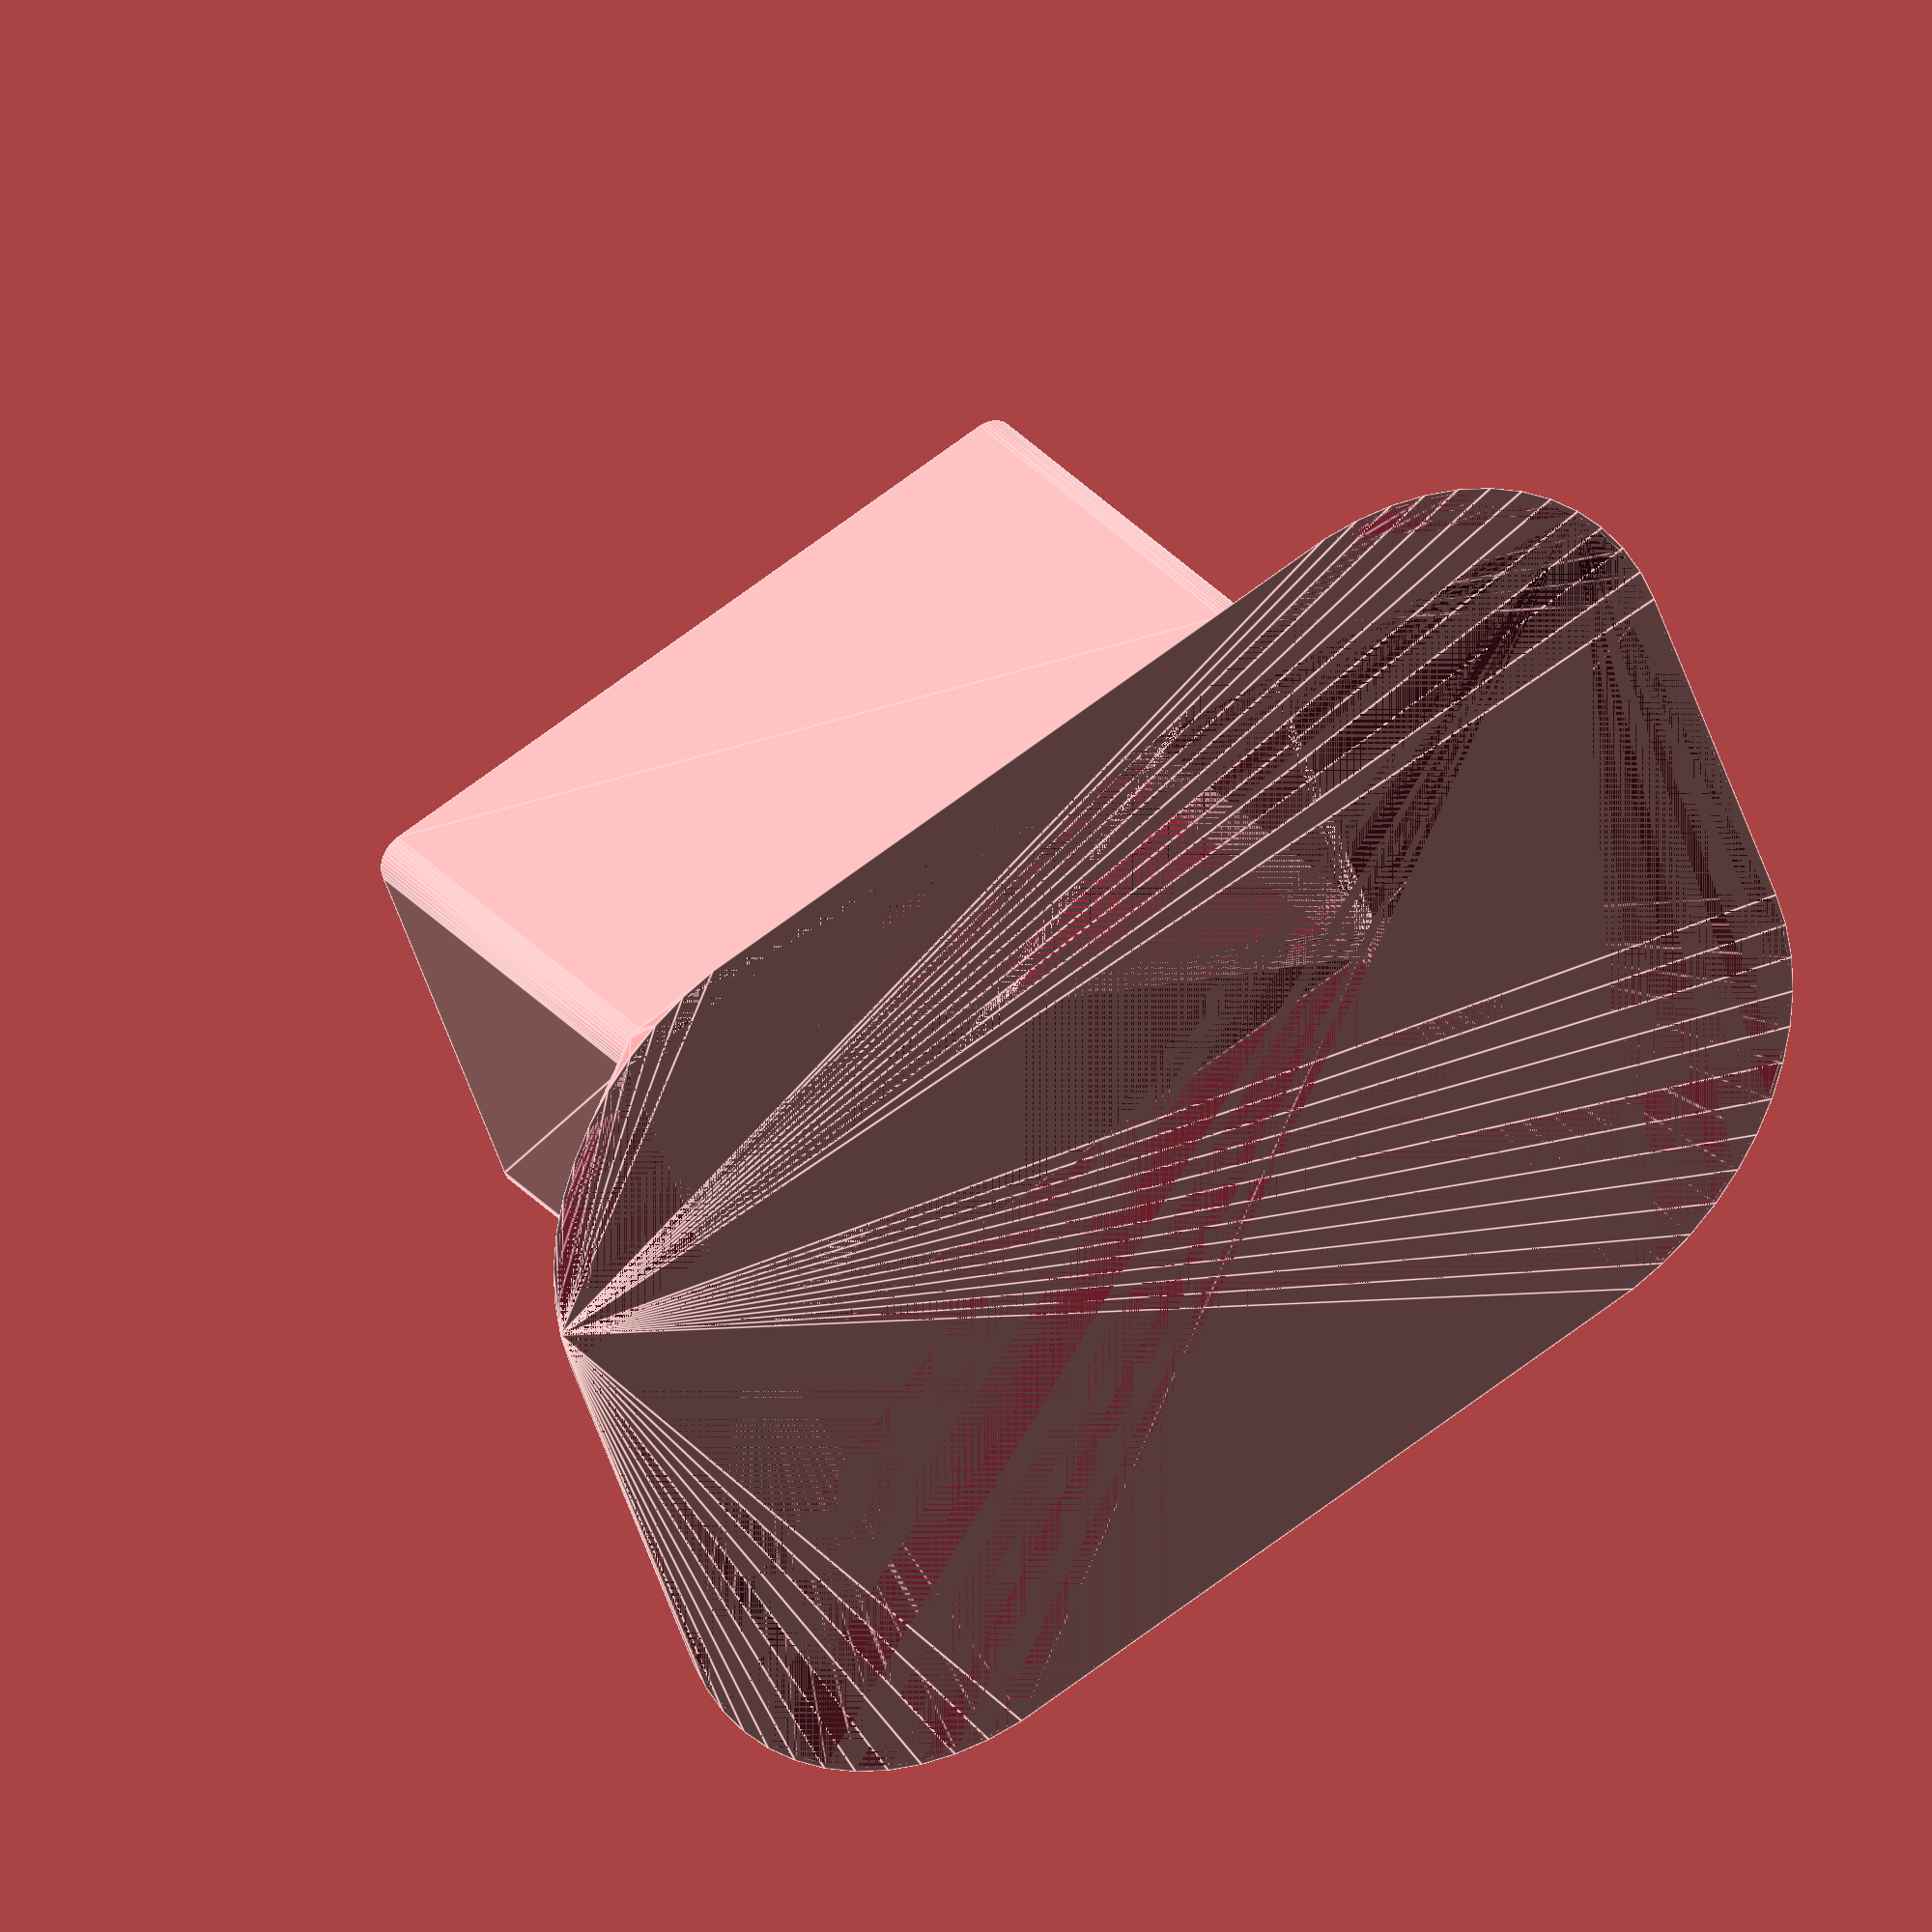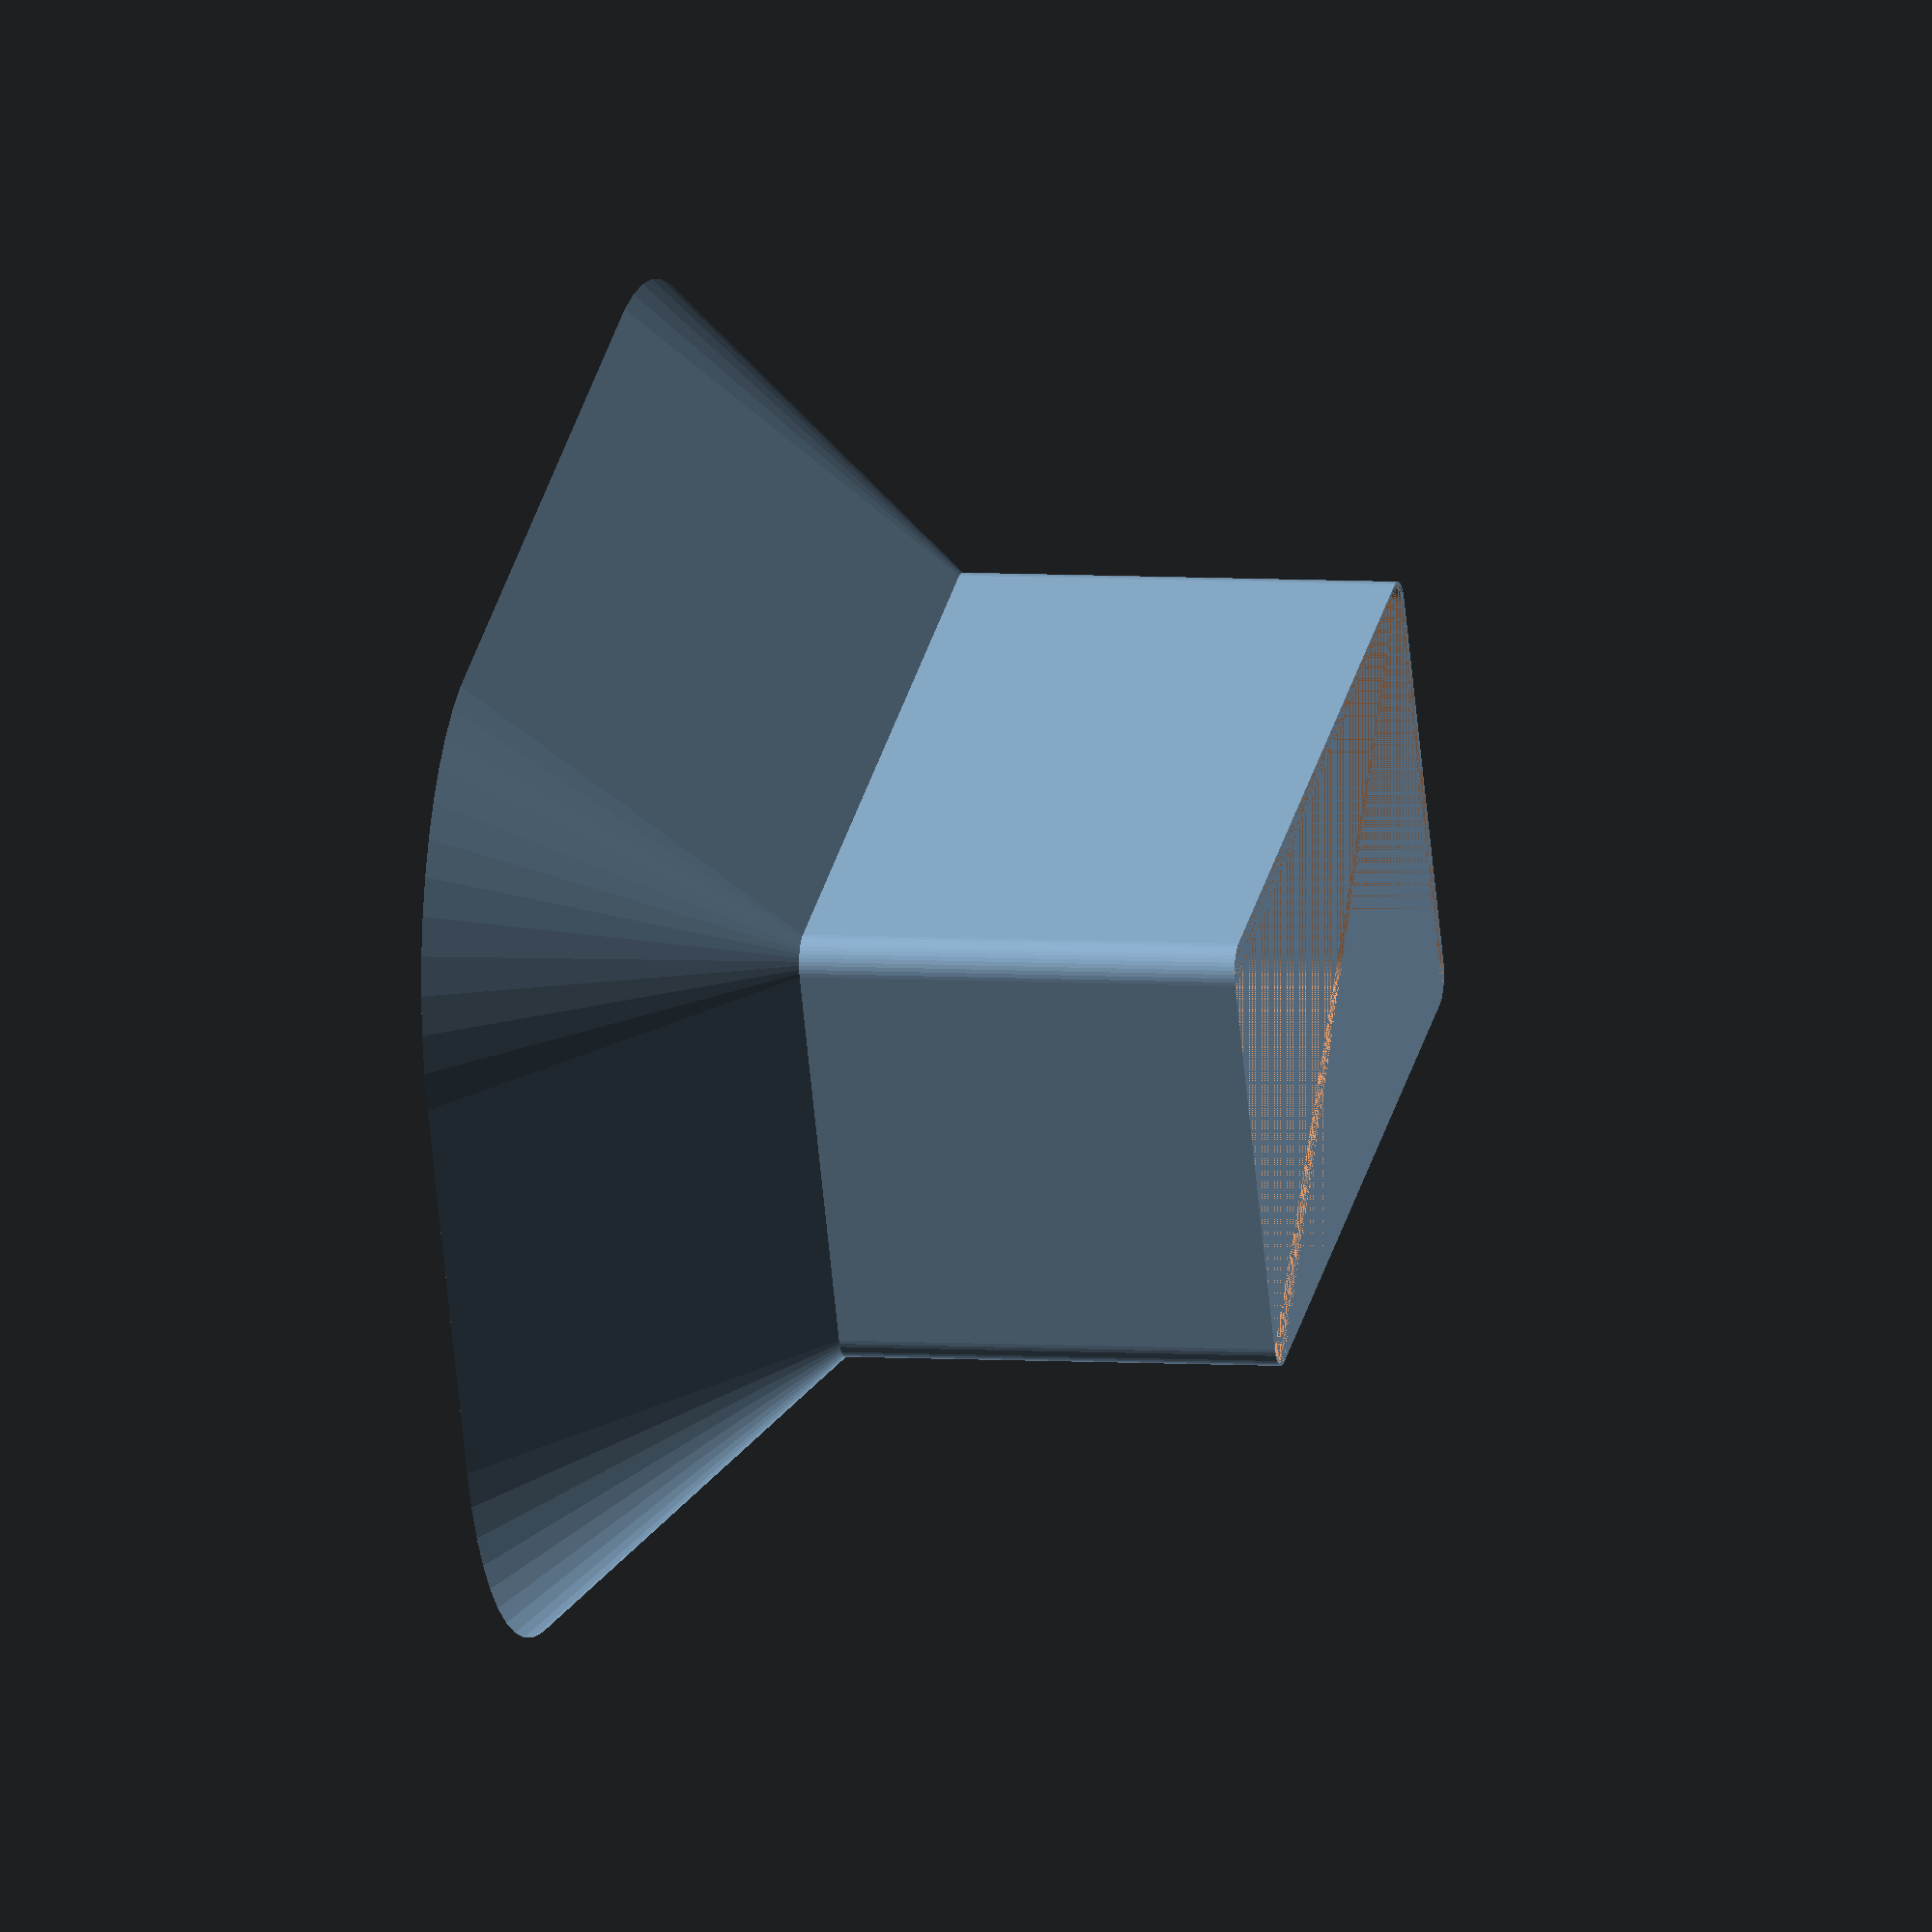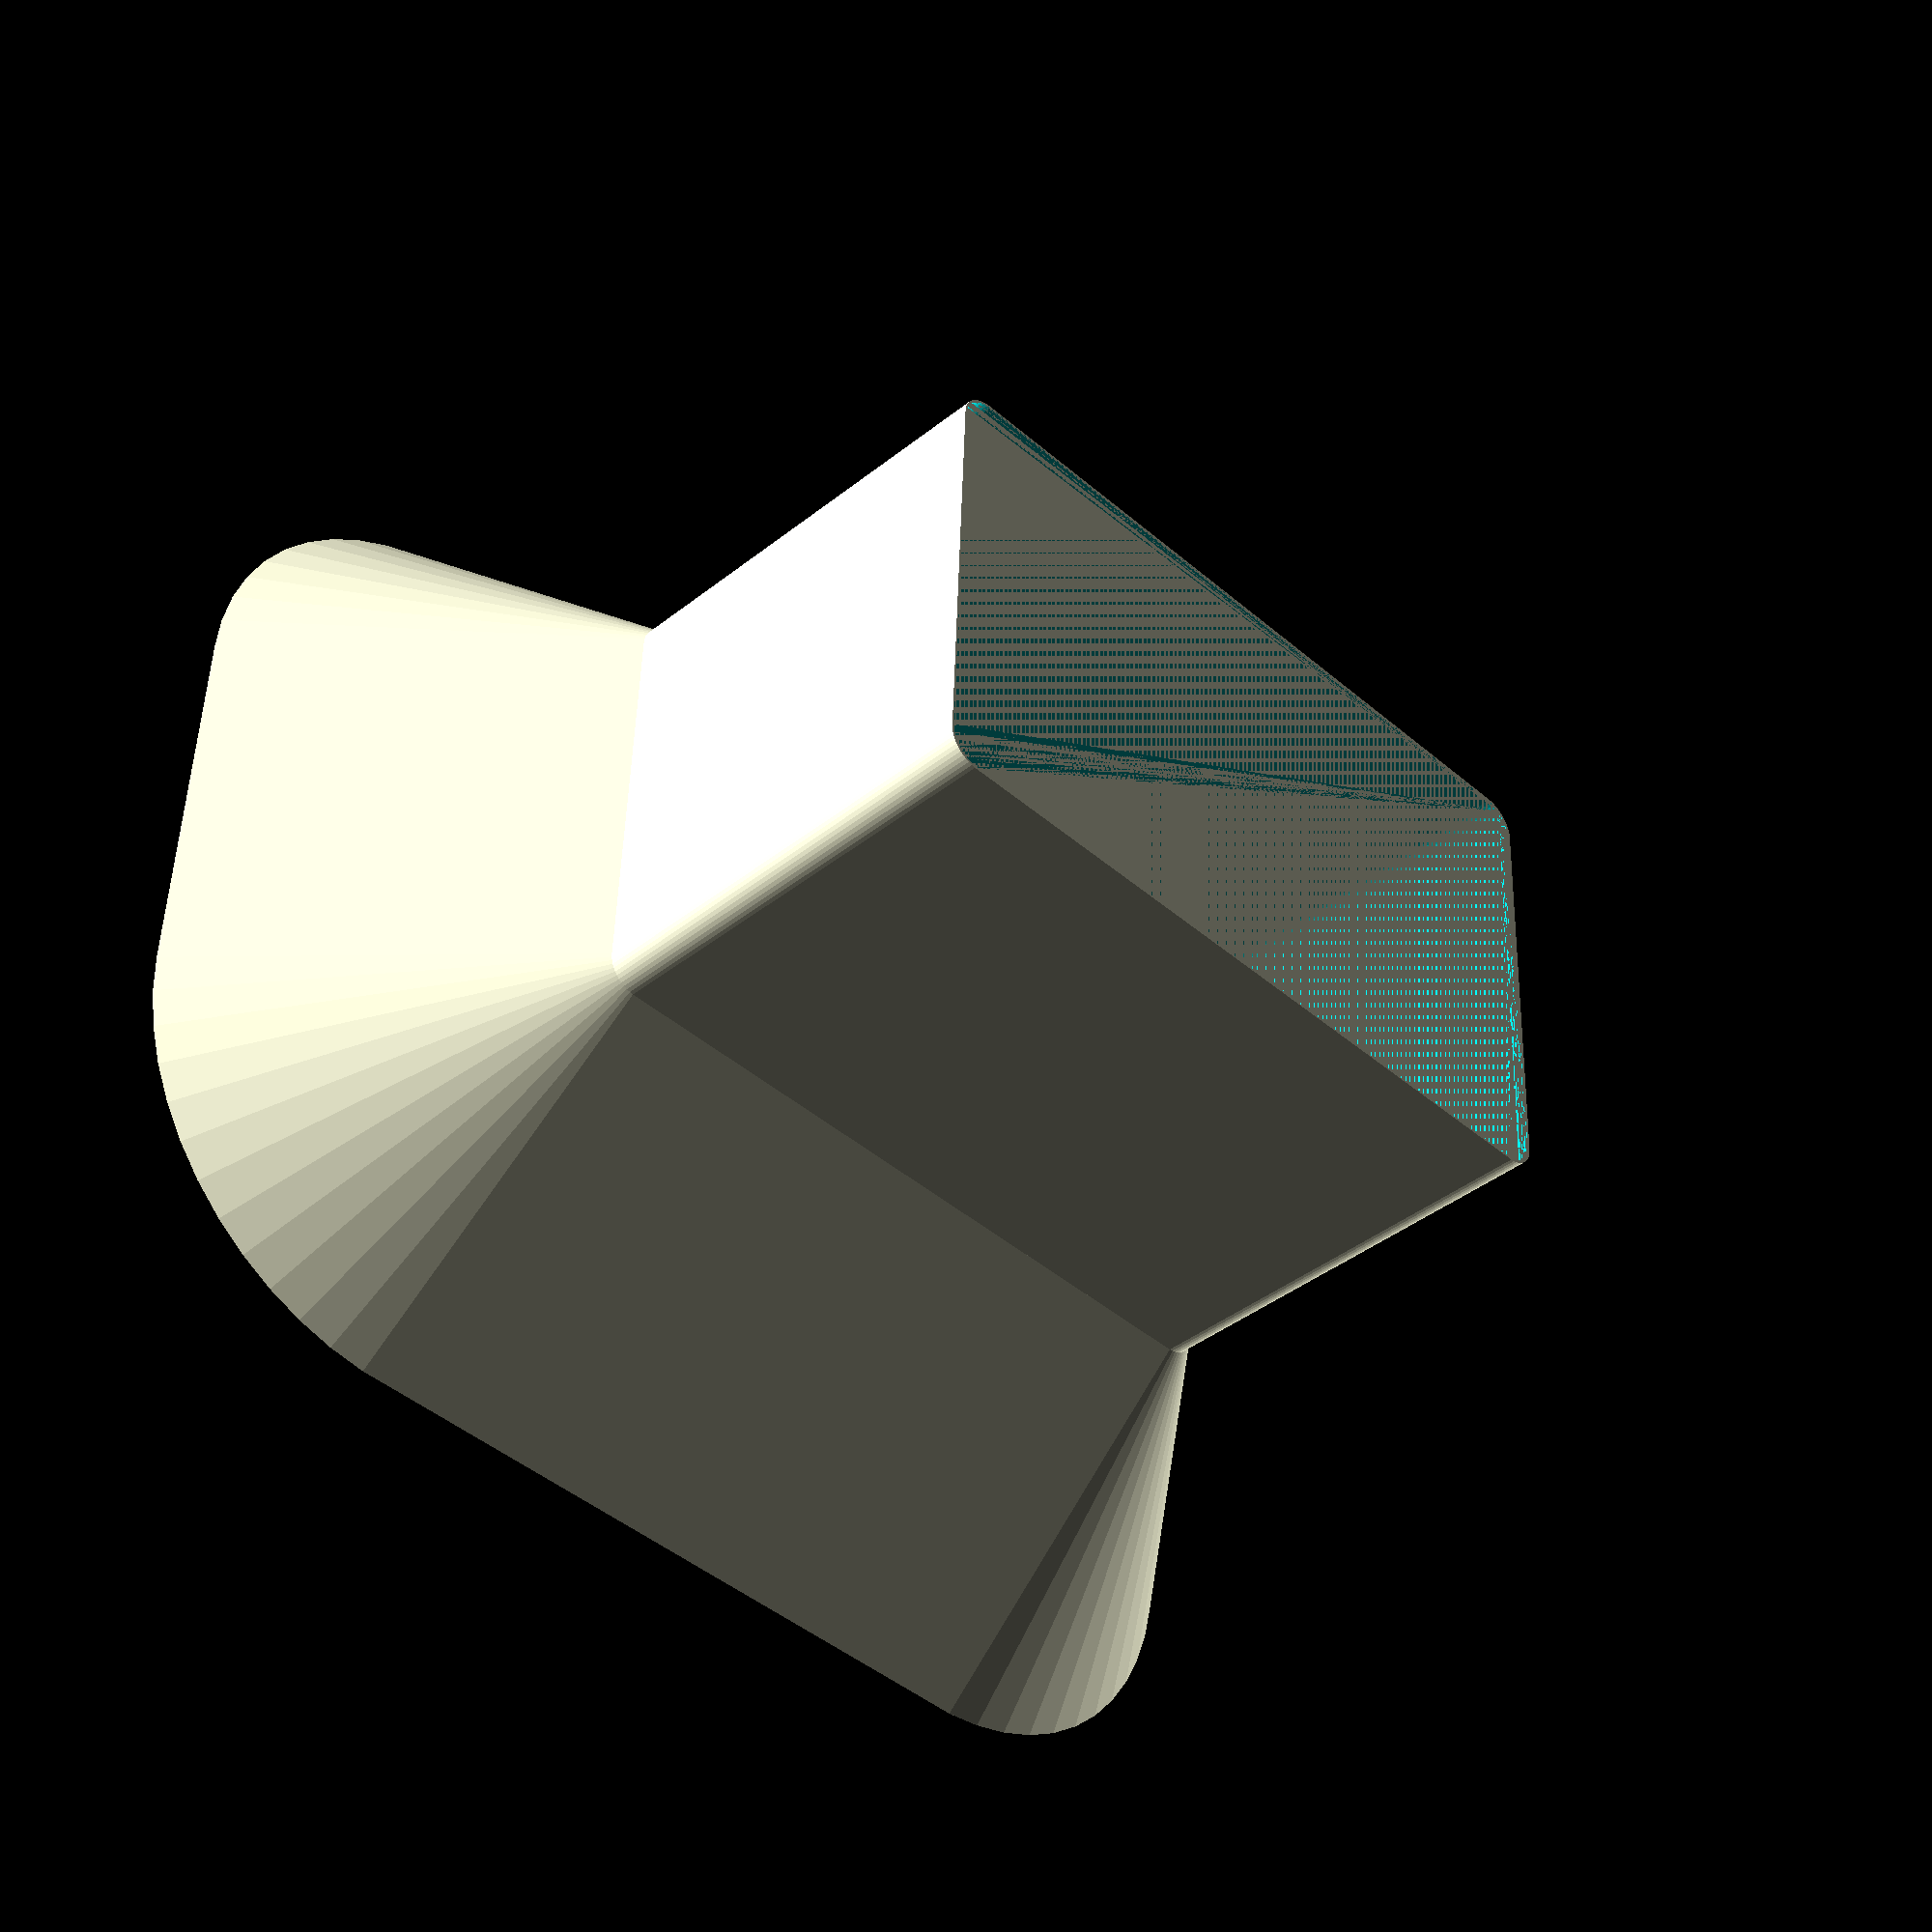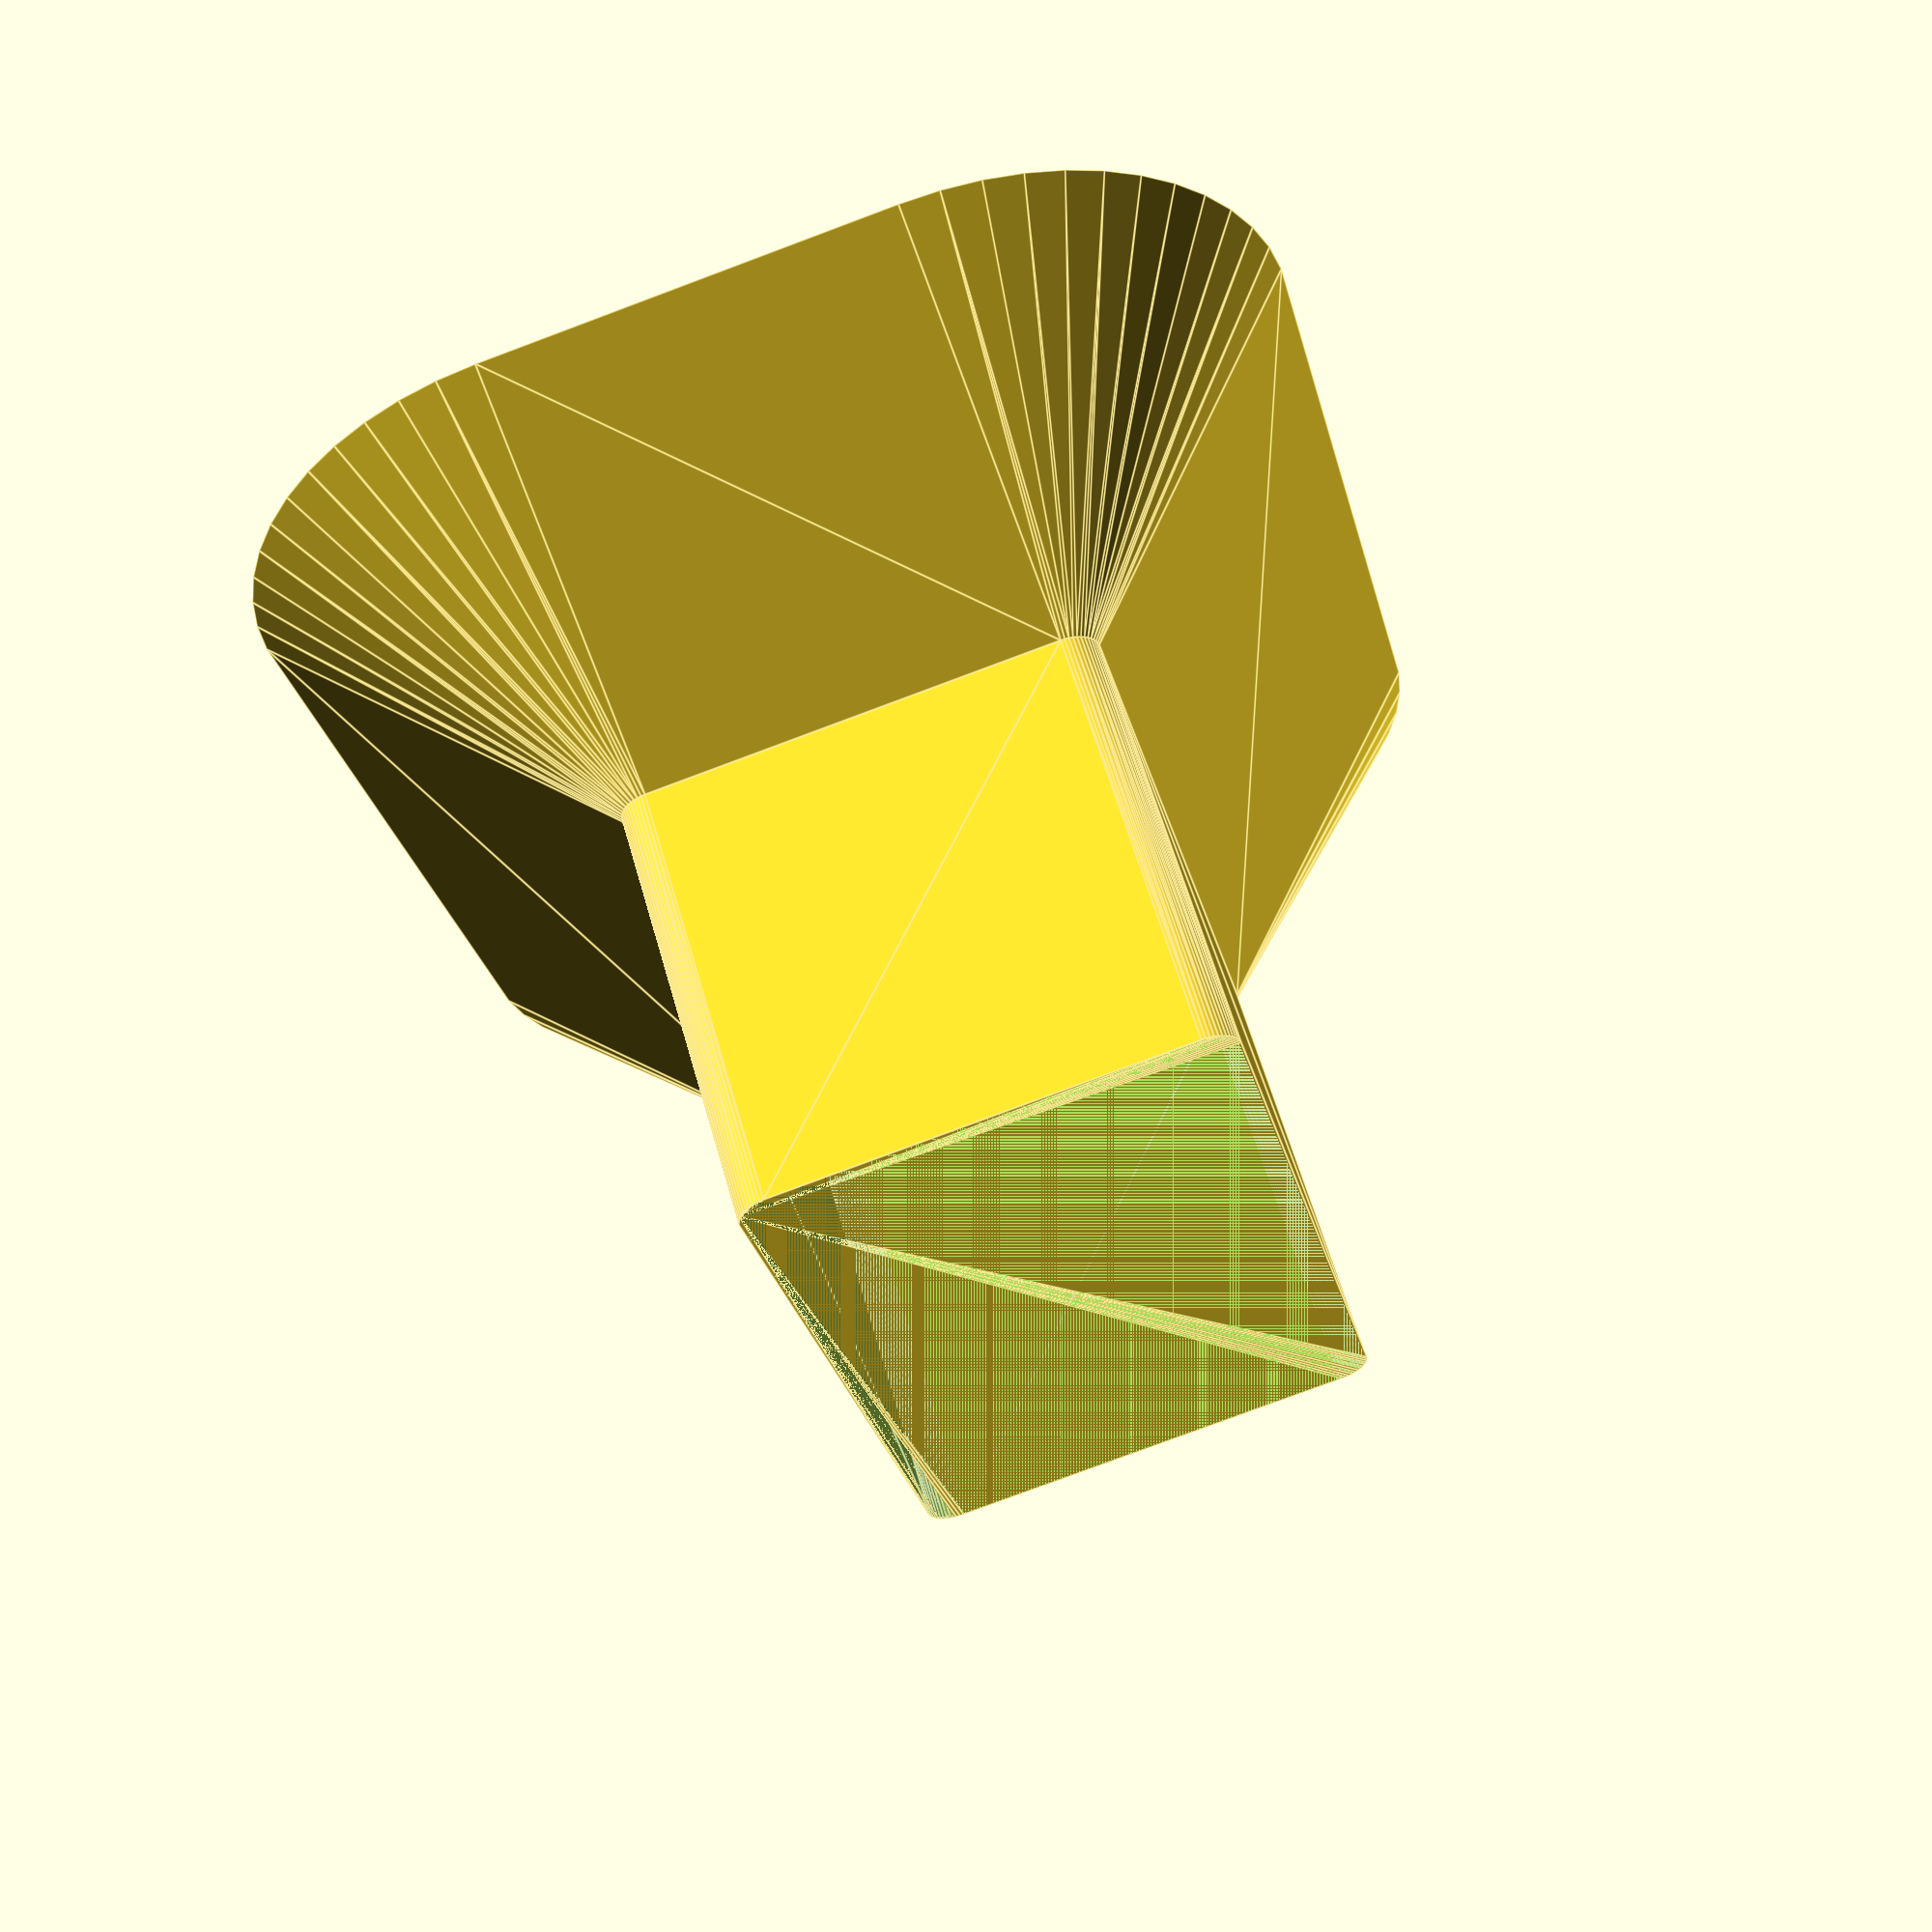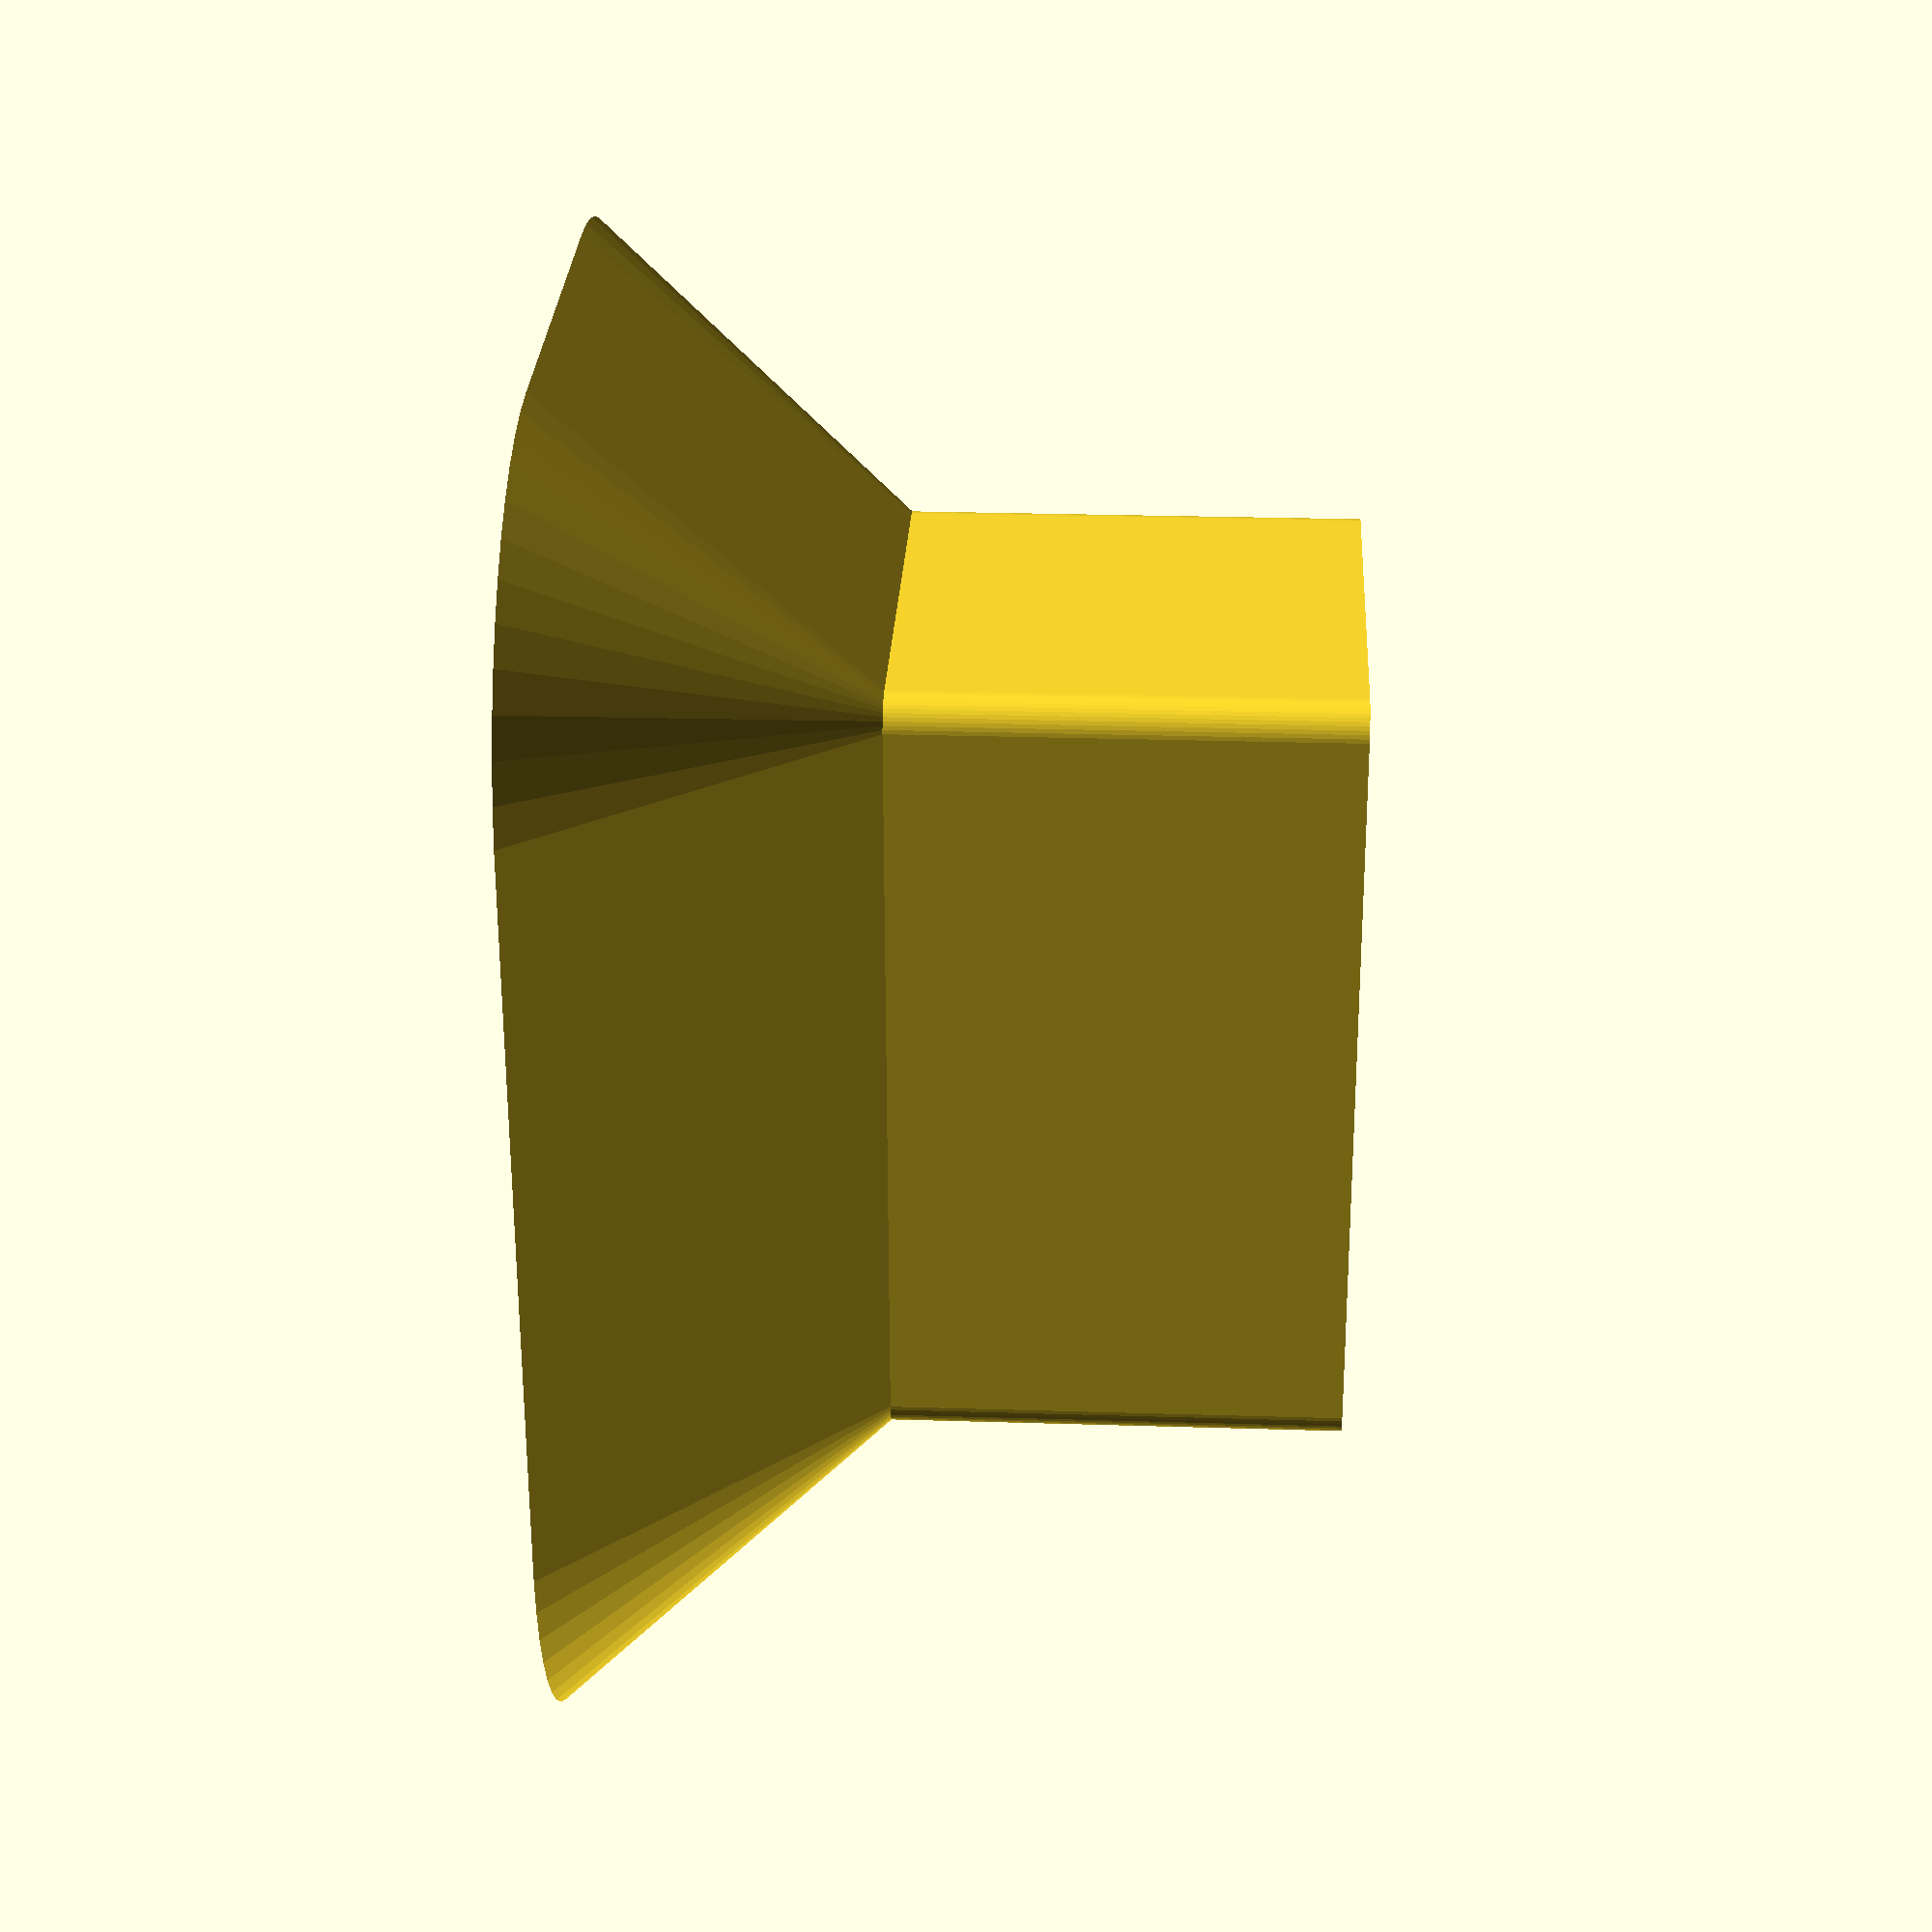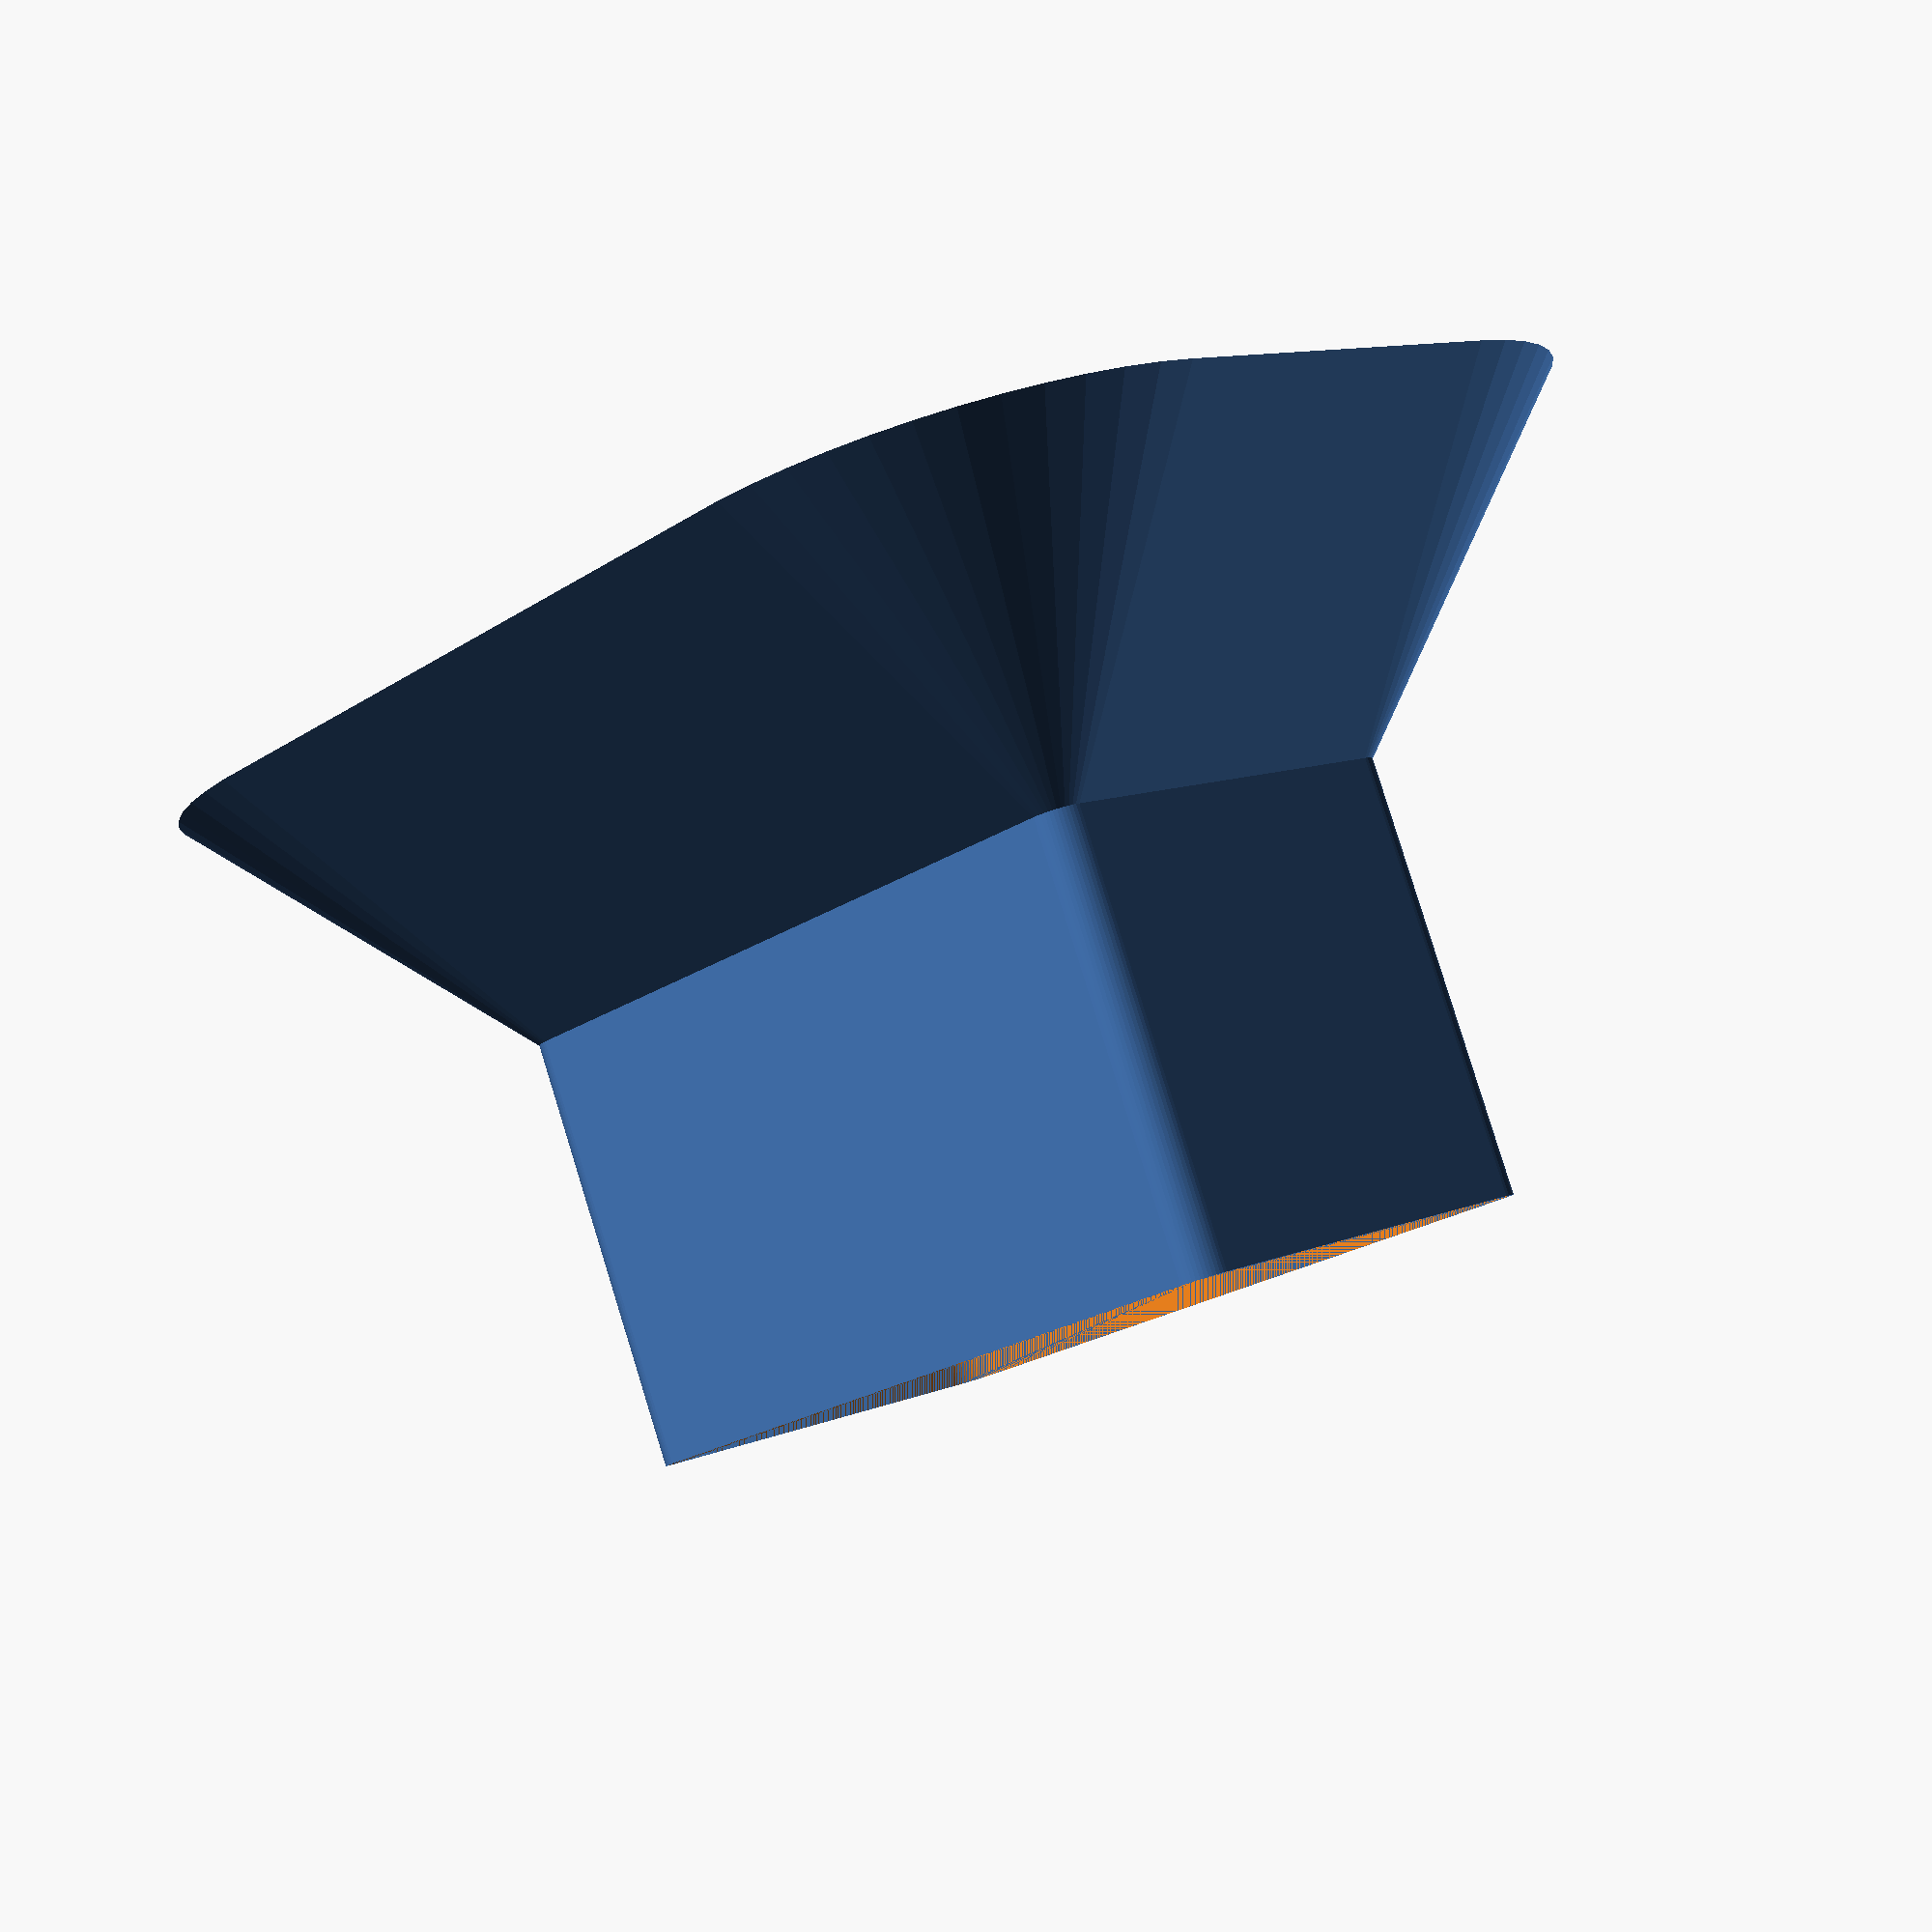
<openscad>
$fn = 50;


difference() {
	union() {
		translate(v = [0, 0, 0]) {
			rotate(a = [0, 0, 0]) {
				difference() {
					union() {
						hull() {
							translate(v = [-57.5000000000, 32.5000000000, 0]) {
								cylinder(h = 50, r = 5, r1 = 50.0000000000, r2 = 5);
							}
							translate(v = [57.5000000000, 32.5000000000, 0]) {
								cylinder(h = 50, r = 5, r1 = 50.0000000000, r2 = 5);
							}
							translate(v = [-57.5000000000, -32.5000000000, 0]) {
								cylinder(h = 50, r = 5, r1 = 50.0000000000, r2 = 5);
							}
							translate(v = [57.5000000000, -32.5000000000, 0]) {
								cylinder(h = 50, r = 5, r1 = 50.0000000000, r2 = 5);
							}
						}
					}
					union() {
						hull() {
							translate(v = [-57.2000000000, 32.2000000000, 0]) {
								cylinder(h = 50, r = 5, r1 = 49.7000000000, r2 = 4.7000000000);
							}
							translate(v = [57.2000000000, 32.2000000000, 0]) {
								cylinder(h = 50, r = 5, r1 = 49.7000000000, r2 = 4.7000000000);
							}
							translate(v = [-57.2000000000, -32.2000000000, 0]) {
								cylinder(h = 50, r = 5, r1 = 49.7000000000, r2 = 4.7000000000);
							}
							translate(v = [57.2000000000, -32.2000000000, 0]) {
								cylinder(h = 50, r = 5, r1 = 49.7000000000, r2 = 4.7000000000);
							}
						}
					}
				}
			}
		}
		translate(v = [0, 0, 50]) {
			rotate(a = [0, 0, 0]) {
				difference() {
					union() {
						hull() {
							translate(v = [-57.5000000000, 32.5000000000, 0]) {
								cylinder(h = 70, r = 5);
							}
							translate(v = [57.5000000000, 32.5000000000, 0]) {
								cylinder(h = 70, r = 5);
							}
							translate(v = [-57.5000000000, -32.5000000000, 0]) {
								cylinder(h = 70, r = 5);
							}
							translate(v = [57.5000000000, -32.5000000000, 0]) {
								cylinder(h = 70, r = 5);
							}
						}
					}
					union() {
						hull() {
							translate(v = [-57.2000000000, 32.2000000000, 0]) {
								cylinder(h = 70, r = 5);
							}
							translate(v = [57.2000000000, 32.2000000000, 0]) {
								cylinder(h = 70, r = 5);
							}
							translate(v = [-57.2000000000, -32.2000000000, 0]) {
								cylinder(h = 70, r = 5);
							}
							translate(v = [57.2000000000, -32.2000000000, 0]) {
								cylinder(h = 70, r = 5);
							}
						}
					}
				}
			}
		}
	}
	union();
}
</openscad>
<views>
elev=329.5 azim=200.4 roll=147.3 proj=o view=edges
elev=355.0 azim=335.8 roll=283.4 proj=o view=wireframe
elev=220.1 azim=182.3 roll=225.5 proj=p view=wireframe
elev=121.1 azim=76.6 roll=195.6 proj=p view=edges
elev=154.7 azim=87.0 roll=267.1 proj=p view=wireframe
elev=276.7 azim=314.0 roll=342.8 proj=p view=solid
</views>
